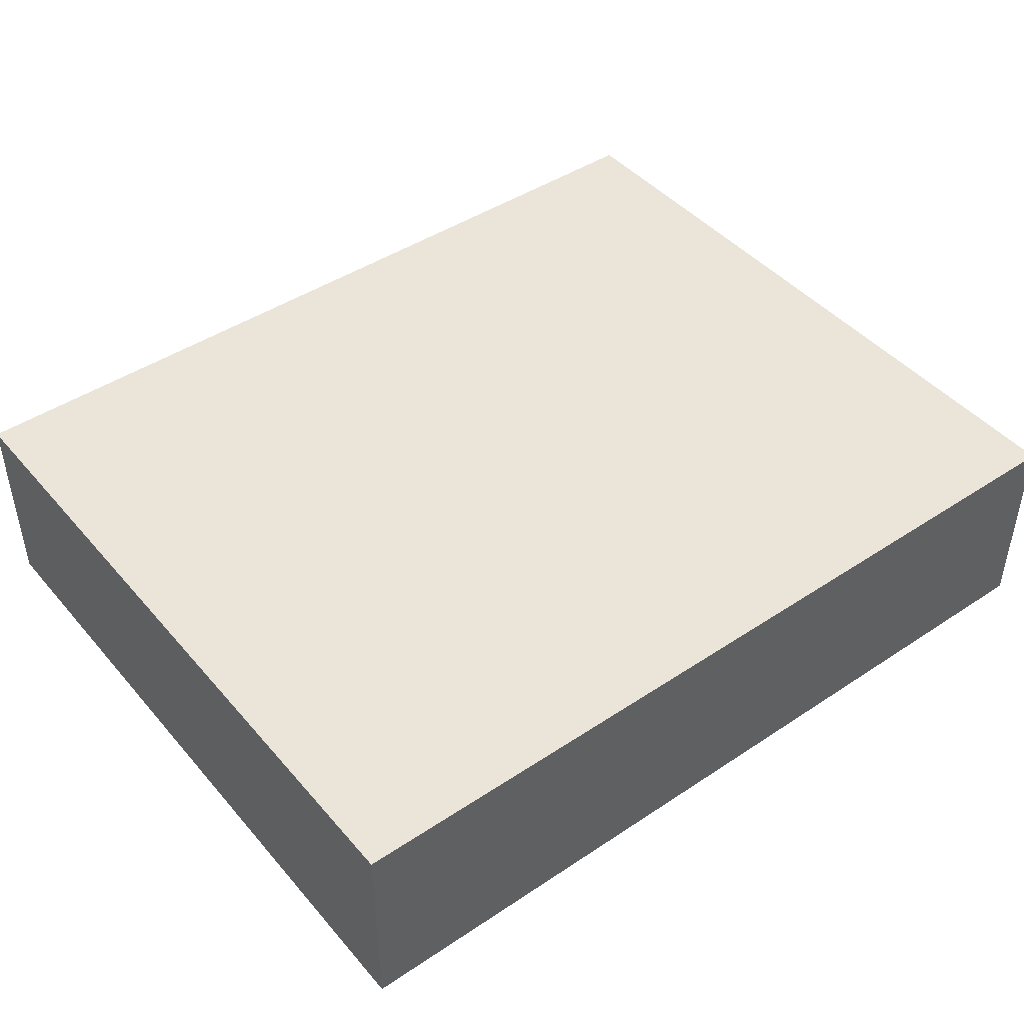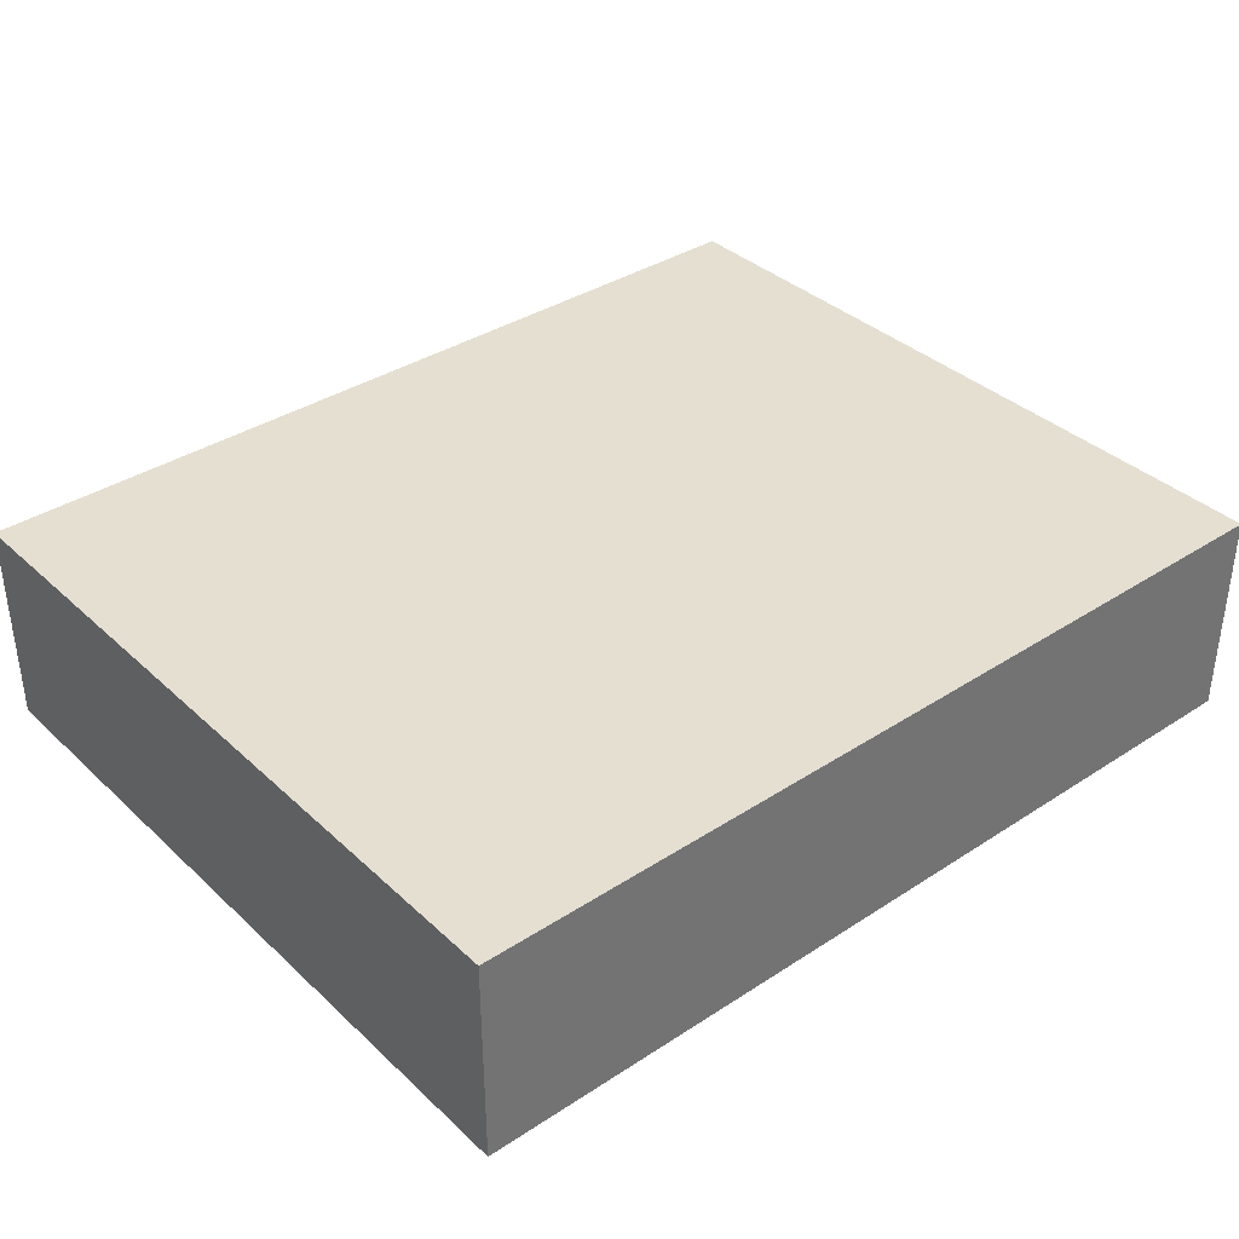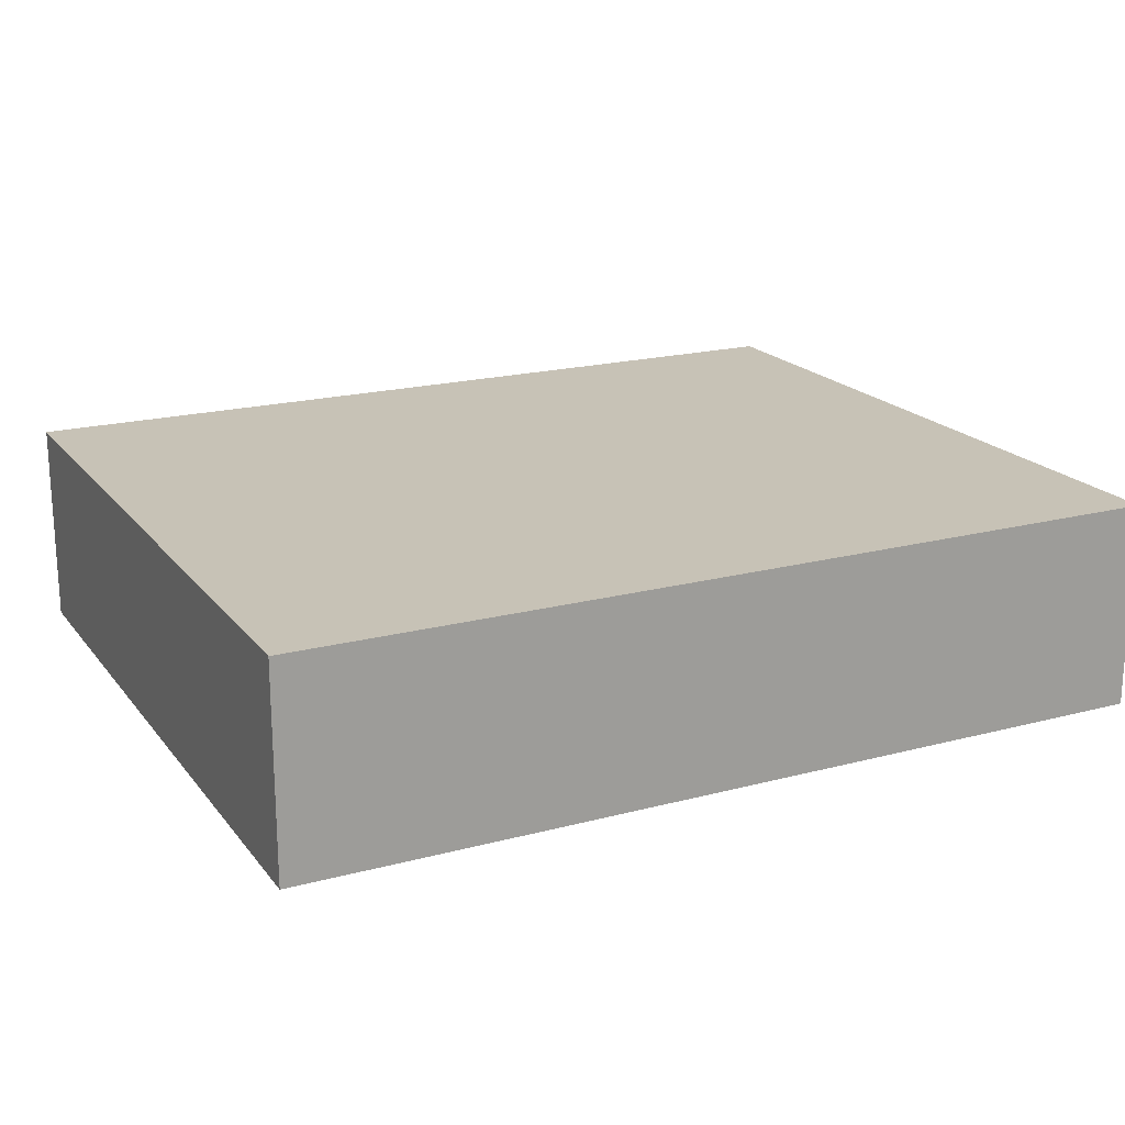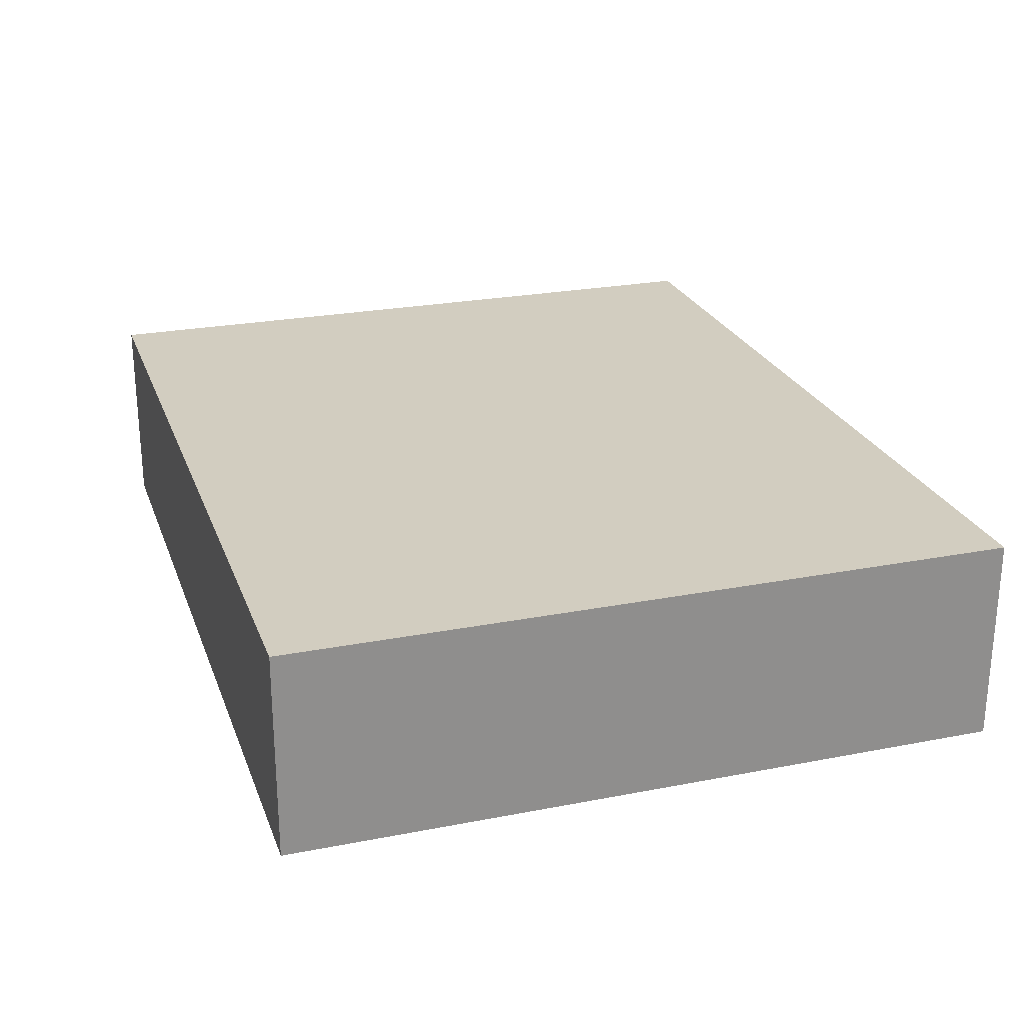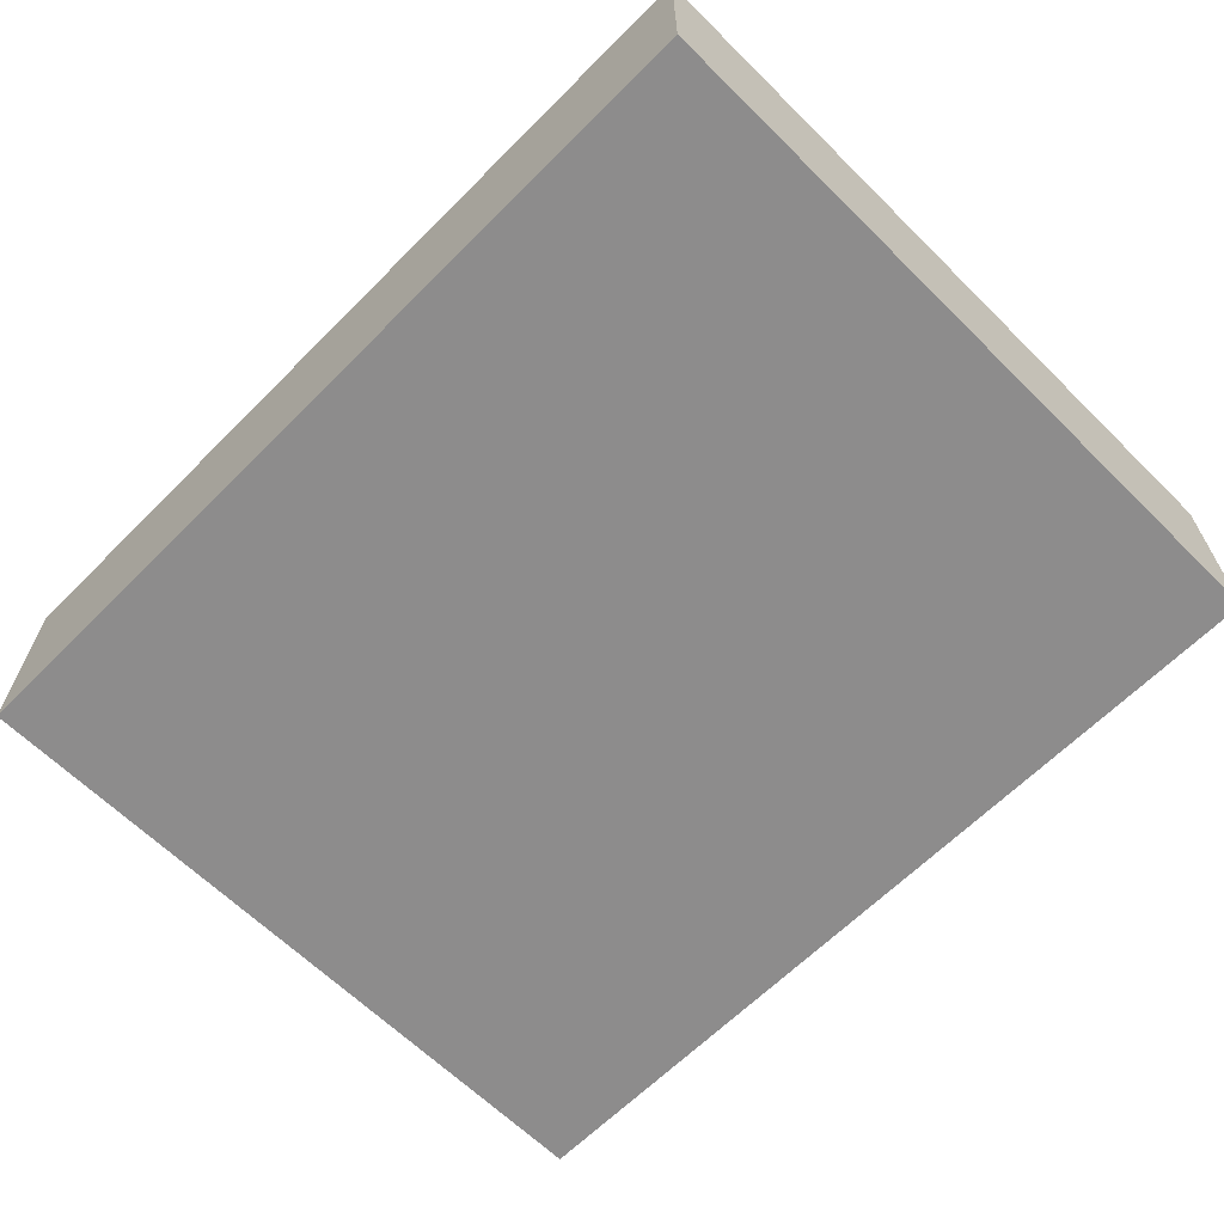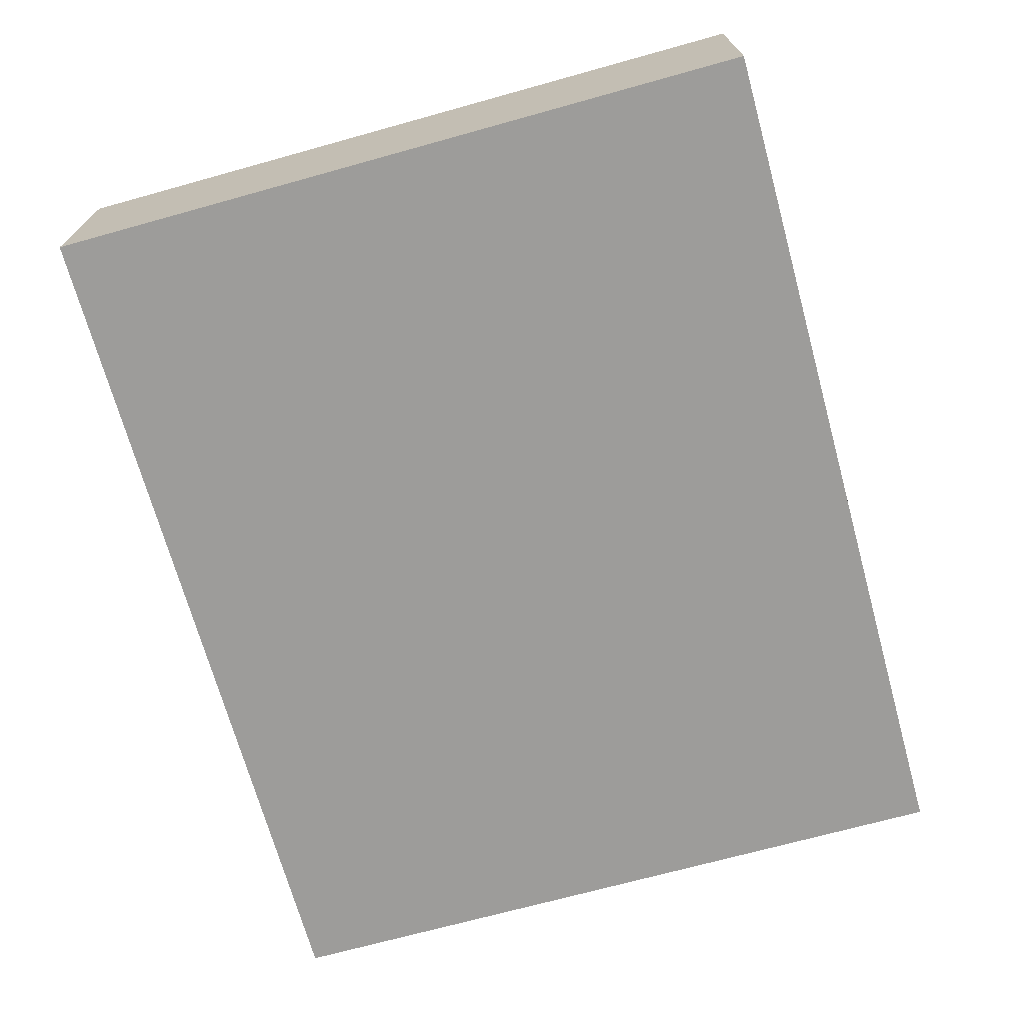
<metadata>
{"format":"obj","ext":"obj","renderer":"f3d","projection":"perspective","resolution":1024,"background":"white","views":[{"elev":44.7,"azim":142.3,"up":"+Z"},{"elev":36.6,"azim":139.8,"up":"+Z"},{"elev":19.3,"azim":-26.4,"up":"+Z"},{"elev":24.6,"azim":-107.7,"up":"+Z"},{"elev":-64.3,"azim":45.2,"up":"+Z"},{"elev":-70.3,"azim":-74.5,"up":"+Z"}]}
</metadata>
<code>
v -8.5 0 -4.5
v -8.5 0 -8.5
v -8.5 12 -4.5
v -8.5 12 -8.5
v -8.5 14 -4.5
v -8.5 14 -8.5
v 8.5 0 -4.5
v 8.5 0 -8.5
v 8.5 12 -4.5
v 8.5 12 -8.5
v 8.5 14 -4.5
v 8.5 14 -8.5
v -8.5 0 -4.5
v -8.5 12 -4.5
v -8.5 14 -4.5
v -6.5 7 -4.5
v -6.5 9 -4.5
v -3.5 7 -4.5
v -3.5 9 -4.5
v -0.5 2 -4.5
v -0.5 5 -4.5
v 3.5 2 -4.5
v 3.5 5 -4.5
v 3.5 8 -4.5
v 3.5 10 -4.5
v 5.5 8 -4.5
v 5.5 10 -4.5
v 8.5 0 -4.5
v 8.5 12 -4.5
v 8.5 14 -4.5
v -8.5 0 -8.5
v -8.5 12 -8.5
v -8.5 14 -8.5
v -5.5 8 -8.5
v -5.5 10 -8.5
v -3.5 2 -8.5
v -3.5 5 -8.5
v -3.5 8 -8.5
v -3.5 10 -8.5
v 0.5 2 -8.5
v 0.5 5 -8.5
v 3.5 7 -8.5
v 3.5 9 -8.5
v 6.5 7 -8.5
v 6.5 9 -8.5
v 8.5 0 -8.5
v 8.5 12 -8.5
v 8.5 14 -8.5
v -8.5 0 -4.5
v 8.5 0 -4.5
v -8.5 0 -8.5
v 8.5 0 -8.5
v -8.5 14 -4.5
v 8.5 14 -4.5
v -8.5 14 -8.5
v 8.5 14 -8.5
f 3 2 1
f 4 2 3
f 5 4 3
f 6 4 5
f 7 8 9
f 9 8 10
f 9 10 11
f 11 10 12
f 16 14 13
f 17 14 16
f 18 16 13
f 18 17 16
f 19 14 17
f 19 17 18
f 20 18 13
f 20 19 18
f 21 19 20
f 22 20 13
f 22 21 20
f 23 19 21
f 23 21 22
f 24 19 23
f 25 14 19
f 25 19 24
f 26 24 23
f 26 23 22
f 26 25 24
f 27 14 25
f 27 25 26
f 28 26 22
f 28 22 13
f 28 27 26
f 29 15 14
f 29 27 28
f 29 14 27
f 30 15 29
f 31 32 34
f 34 32 35
f 31 34 36
f 36 34 37
f 34 35 38
f 37 34 38
f 35 32 39
f 38 35 39
f 36 37 40
f 31 36 40
f 37 38 41
f 40 37 41
f 38 39 41
f 40 41 42
f 41 39 42
f 42 39 43
f 40 42 44
f 42 43 44
f 43 39 45
f 44 43 45
f 31 40 46
f 40 44 46
f 44 45 46
f 32 33 47
f 46 45 47
f 45 39 47
f 39 32 47
f 47 33 48
f 51 50 49
f 52 50 51
f 53 54 55
f 55 54 56

</code>
